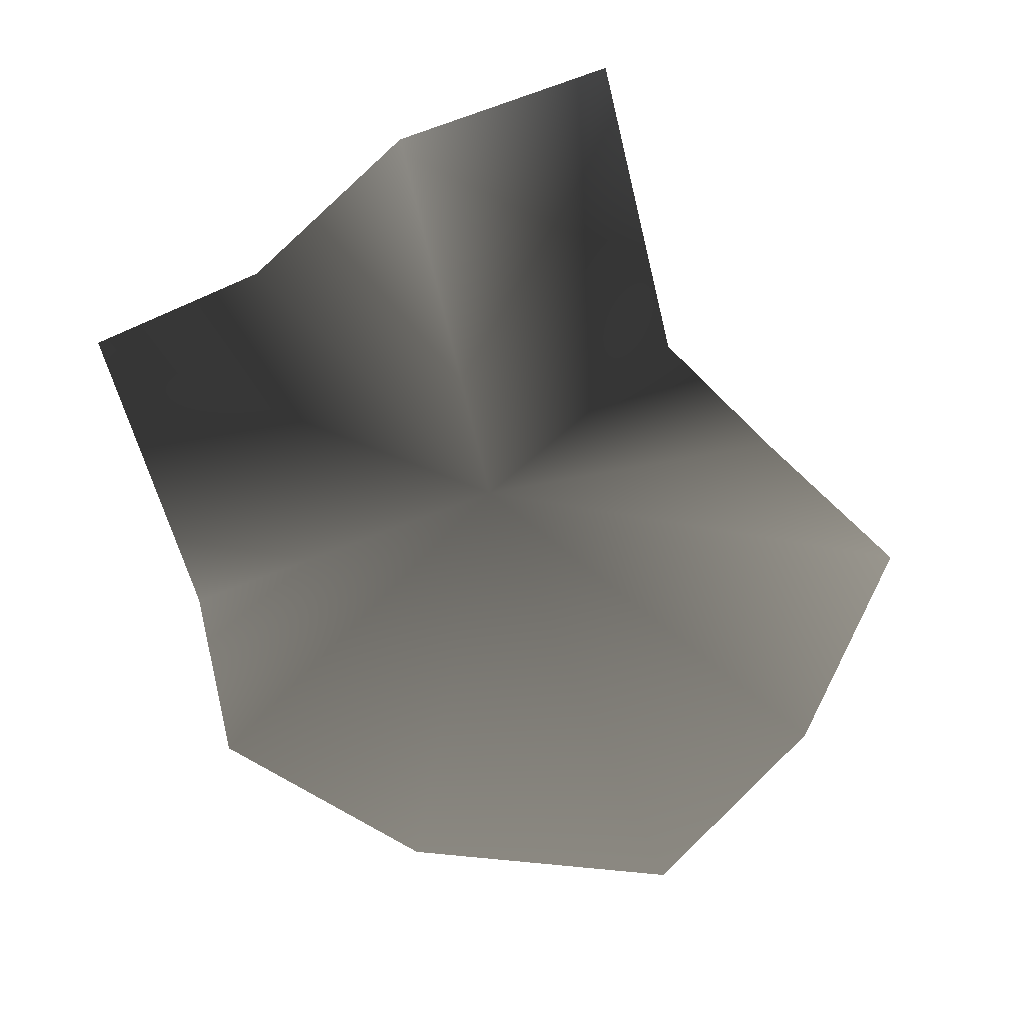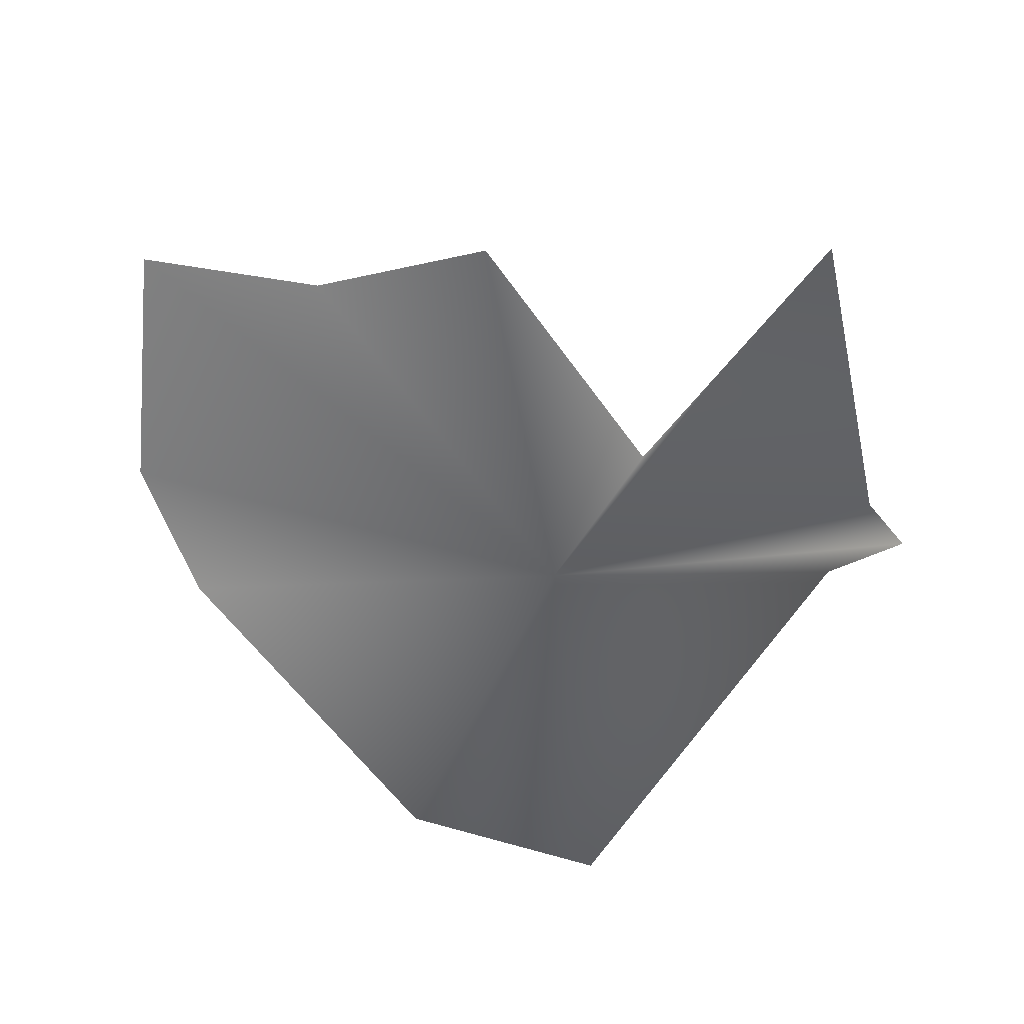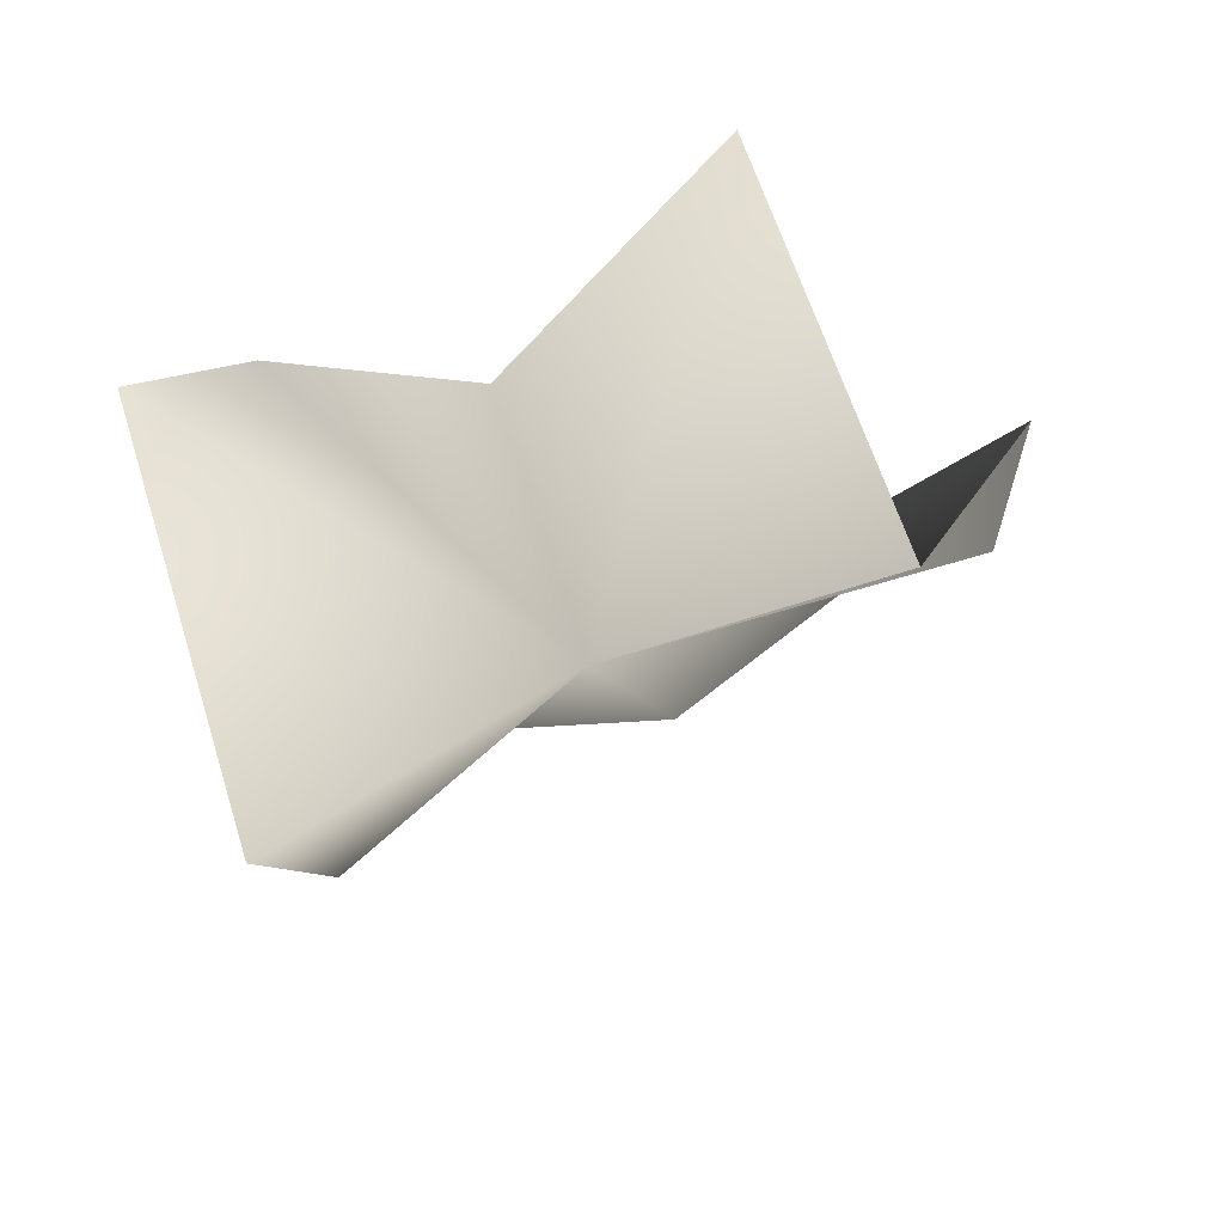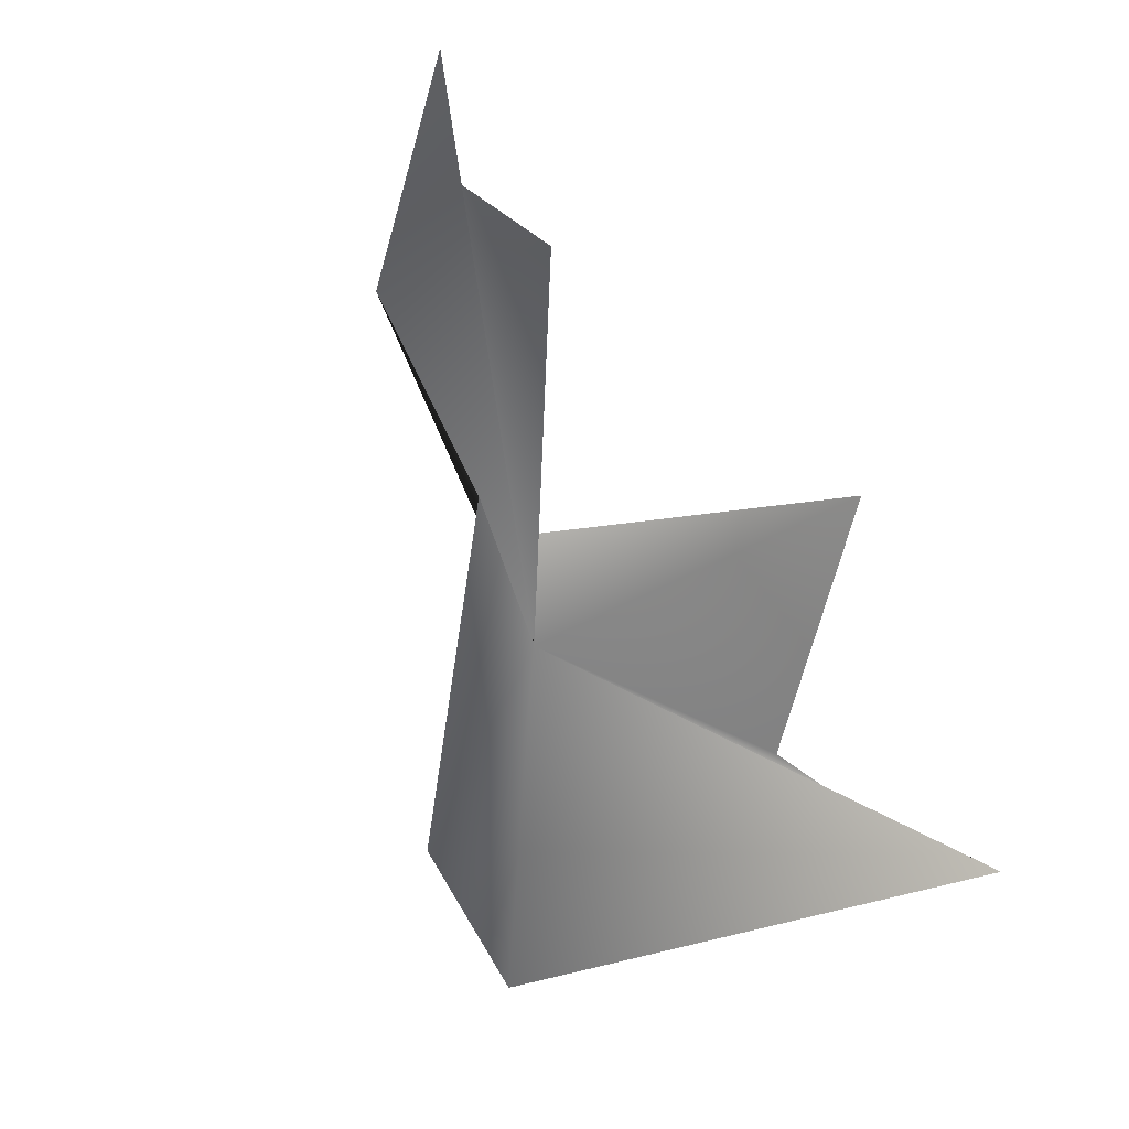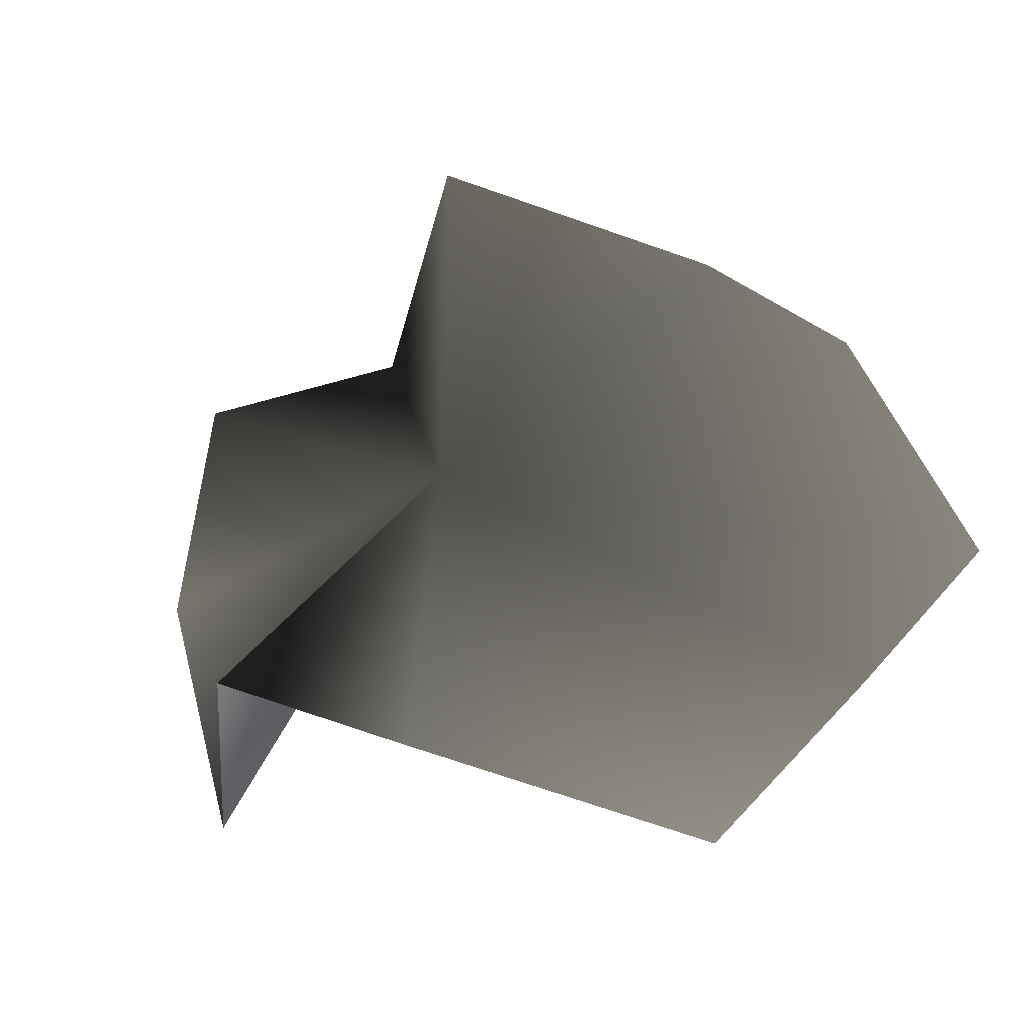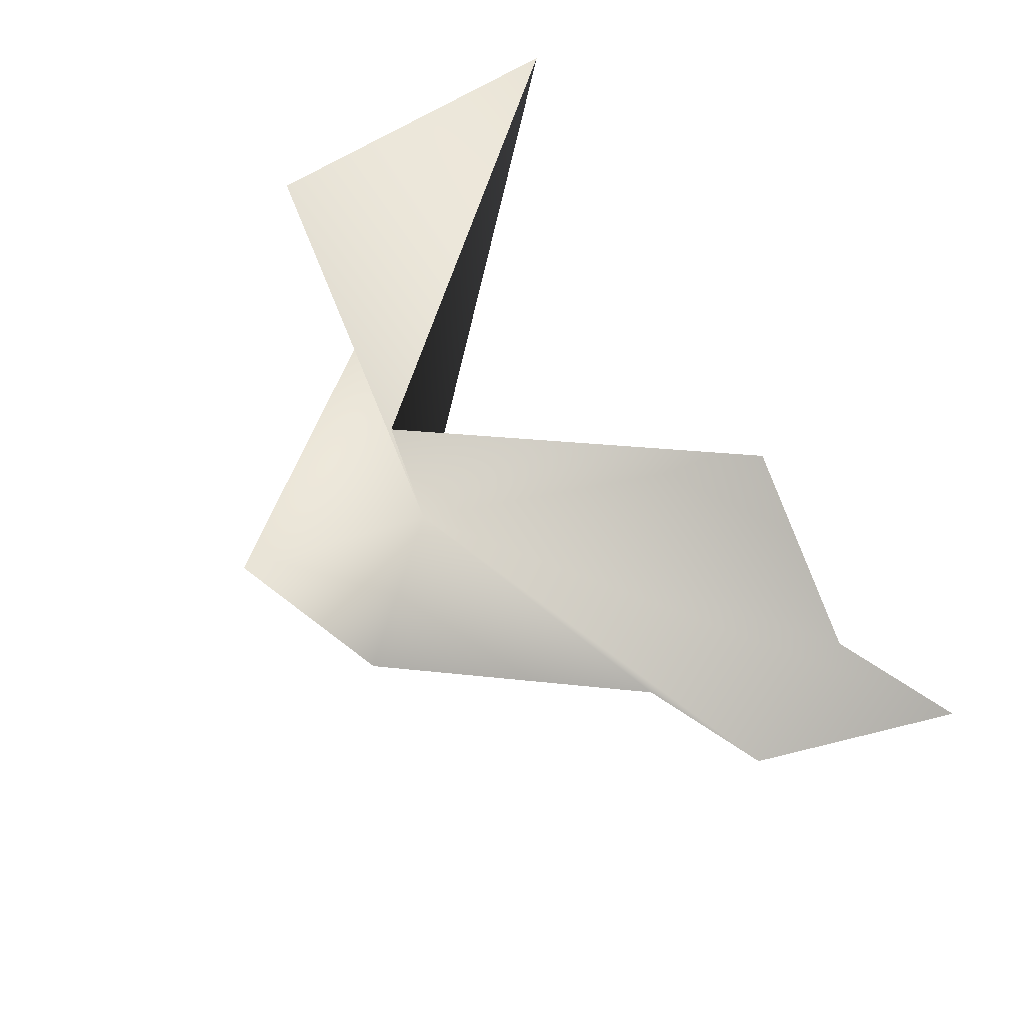
<metadata>
{"format":"obj","ext":"obj","renderer":"f3d","projection":"perspective","resolution":1024,"background":"white","views":[{"elev":77.4,"azim":73.0,"up":"+Y"},{"elev":30.2,"azim":-157.7,"up":"+Y"},{"elev":-29.6,"azim":-47.5,"up":"+Y"},{"elev":-71.0,"azim":131.5,"up":"+Z"},{"elev":-29.3,"azim":23.0,"up":"+Z"},{"elev":72.1,"azim":53.9,"up":"+Z"}]}
</metadata>
<code>
v  1.146 -0.01365 0.09739
v  0.9034 -0.2799 0.6474
v  0.5197 -0.2548 1.025
v  -3.789e-08 -0.8799 1.053
v  -0.5459 -0.08521 1.054
v  -0.8116 -0.6488 0.6302
v  -1.004 -0.4599 0.141
v  -0.9453 -0.2309 -0.4297
v  -0.4139 -1.198 -0.5072
v  -4.03e-07 -1.048 -0.6725
v  0.5197 -0.4299 -0.7665
v  0.9034 -0.3813 -0.3907
v  -0.04258 -0.8028 0.1757
g branch_stump_base003
f 9 13 10
f 13 5 4
f 4 3 13
f 3 2 13
f 2 1 13
f 10 13 11
f 11 13 12
f 13 1 12
f 5 13 6
f 6 13 7
f 7 13 8
f 8 13 9

</code>
